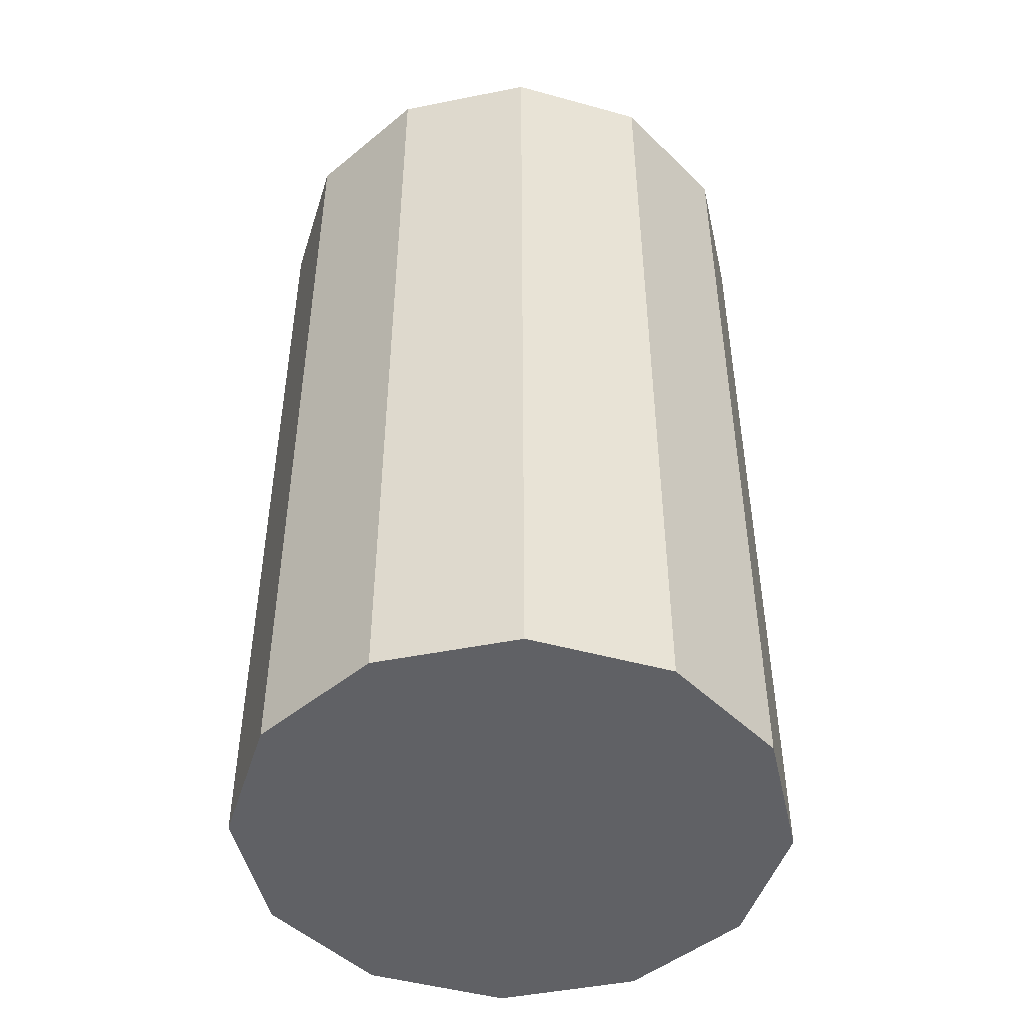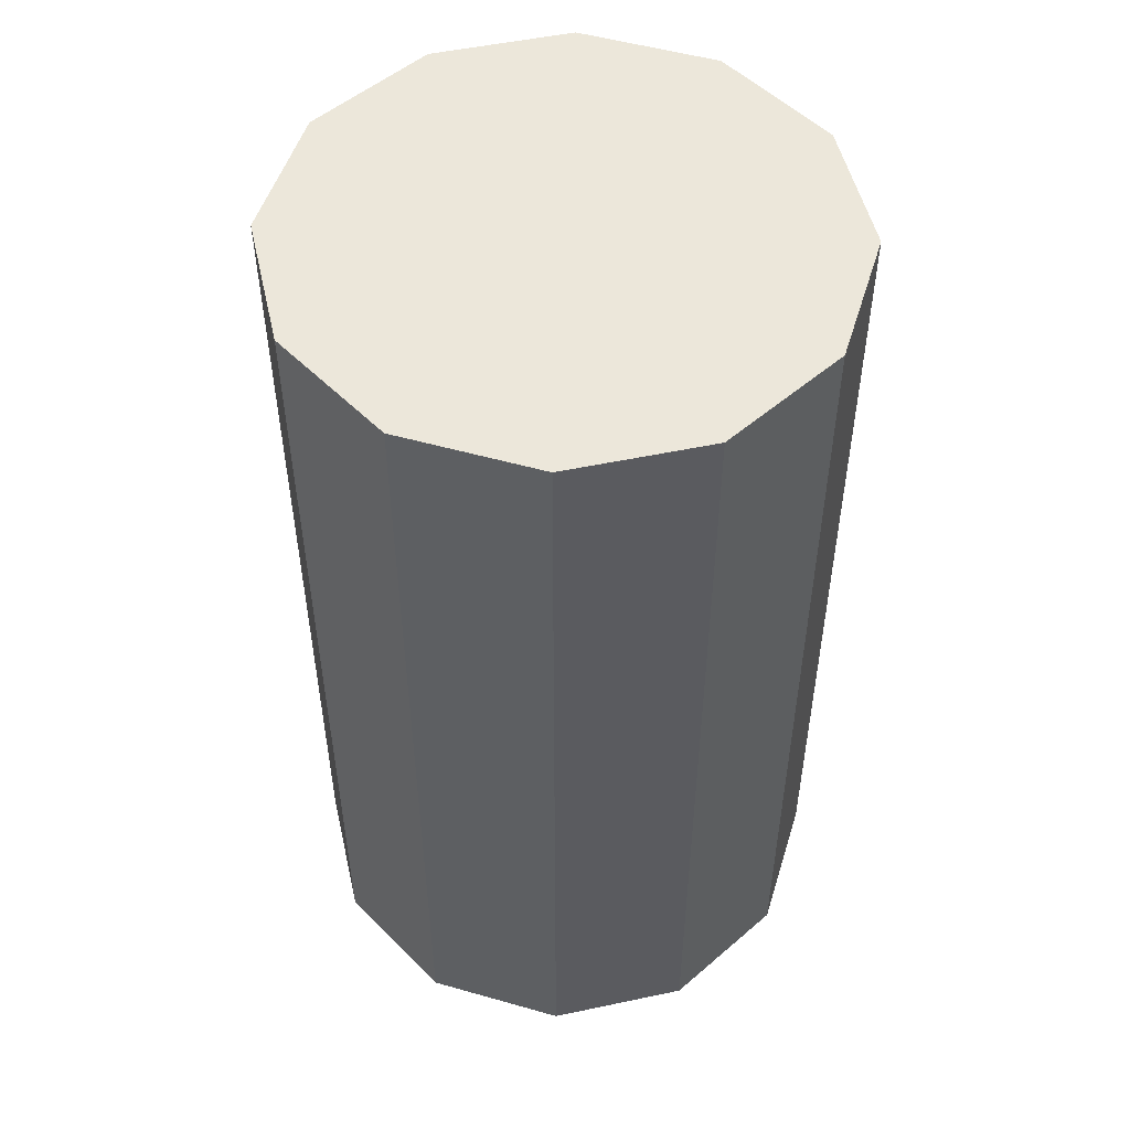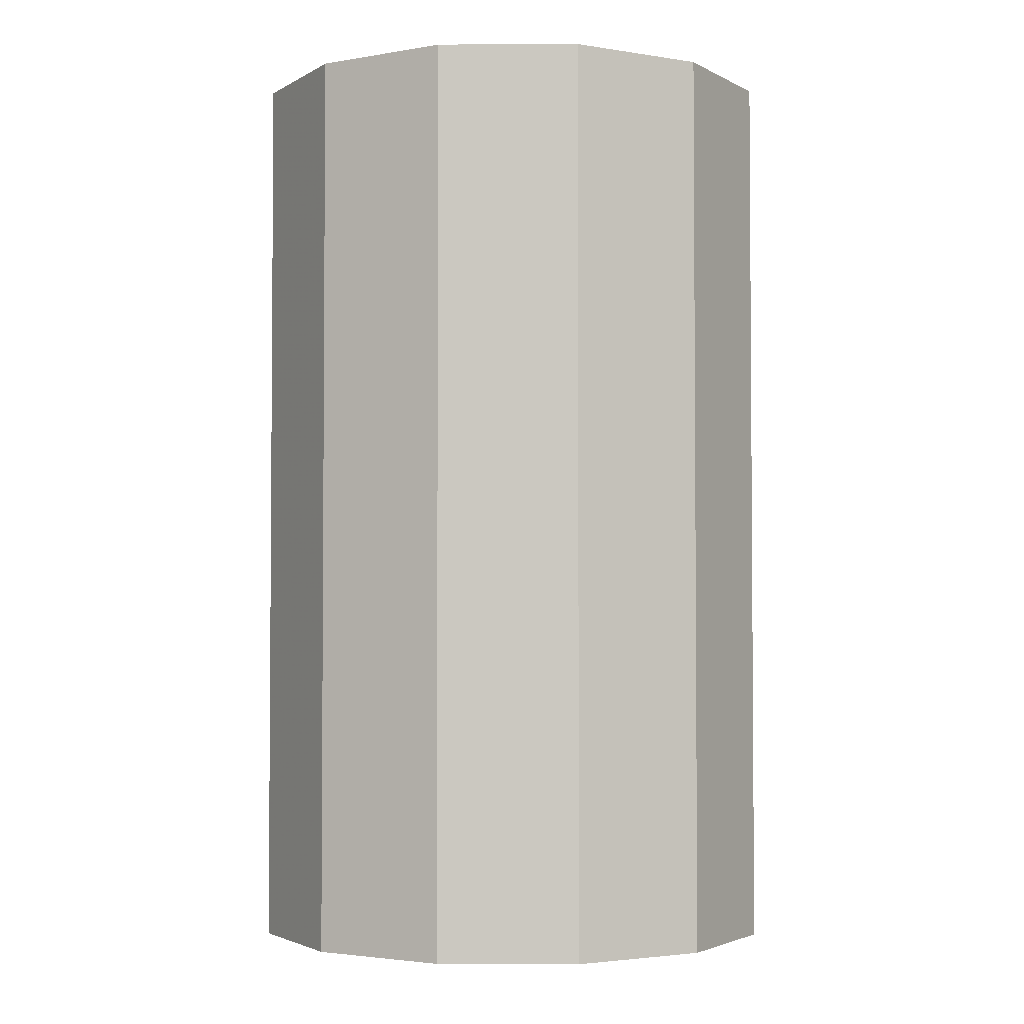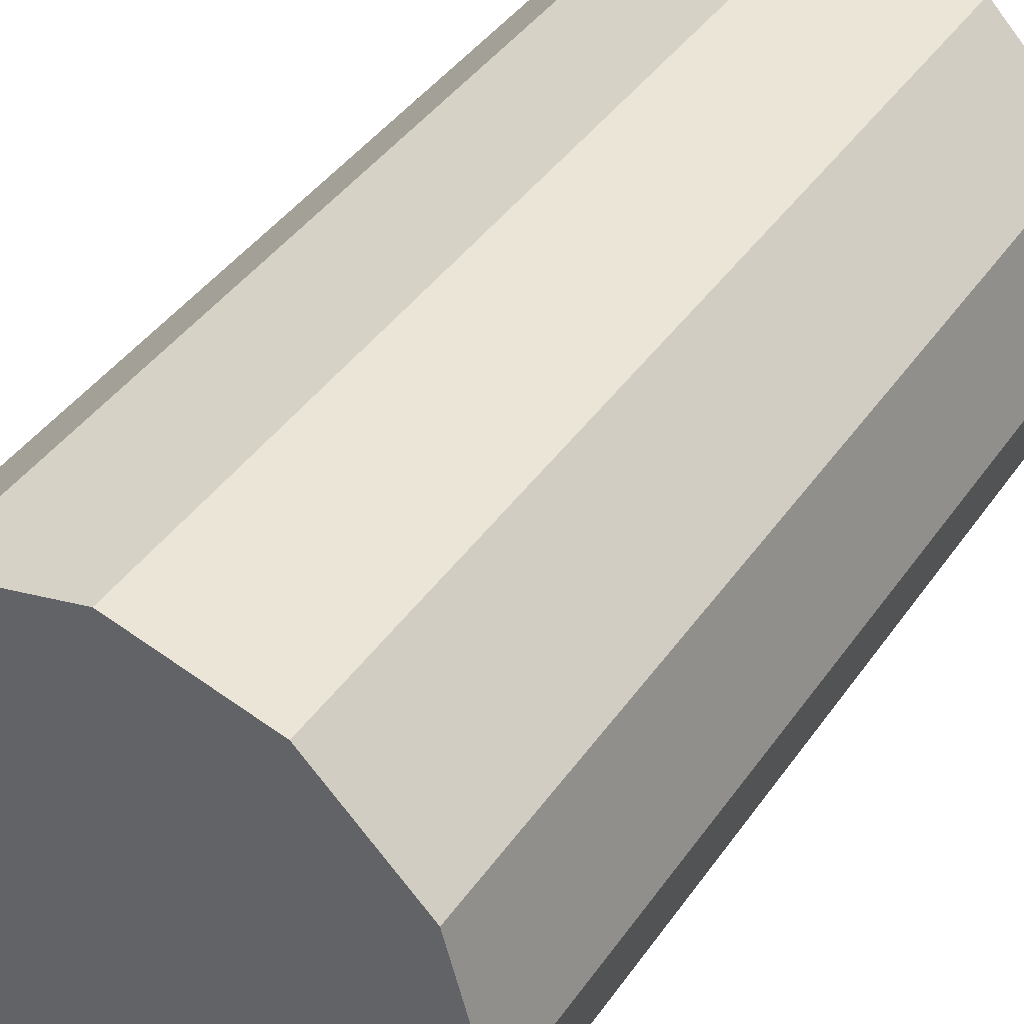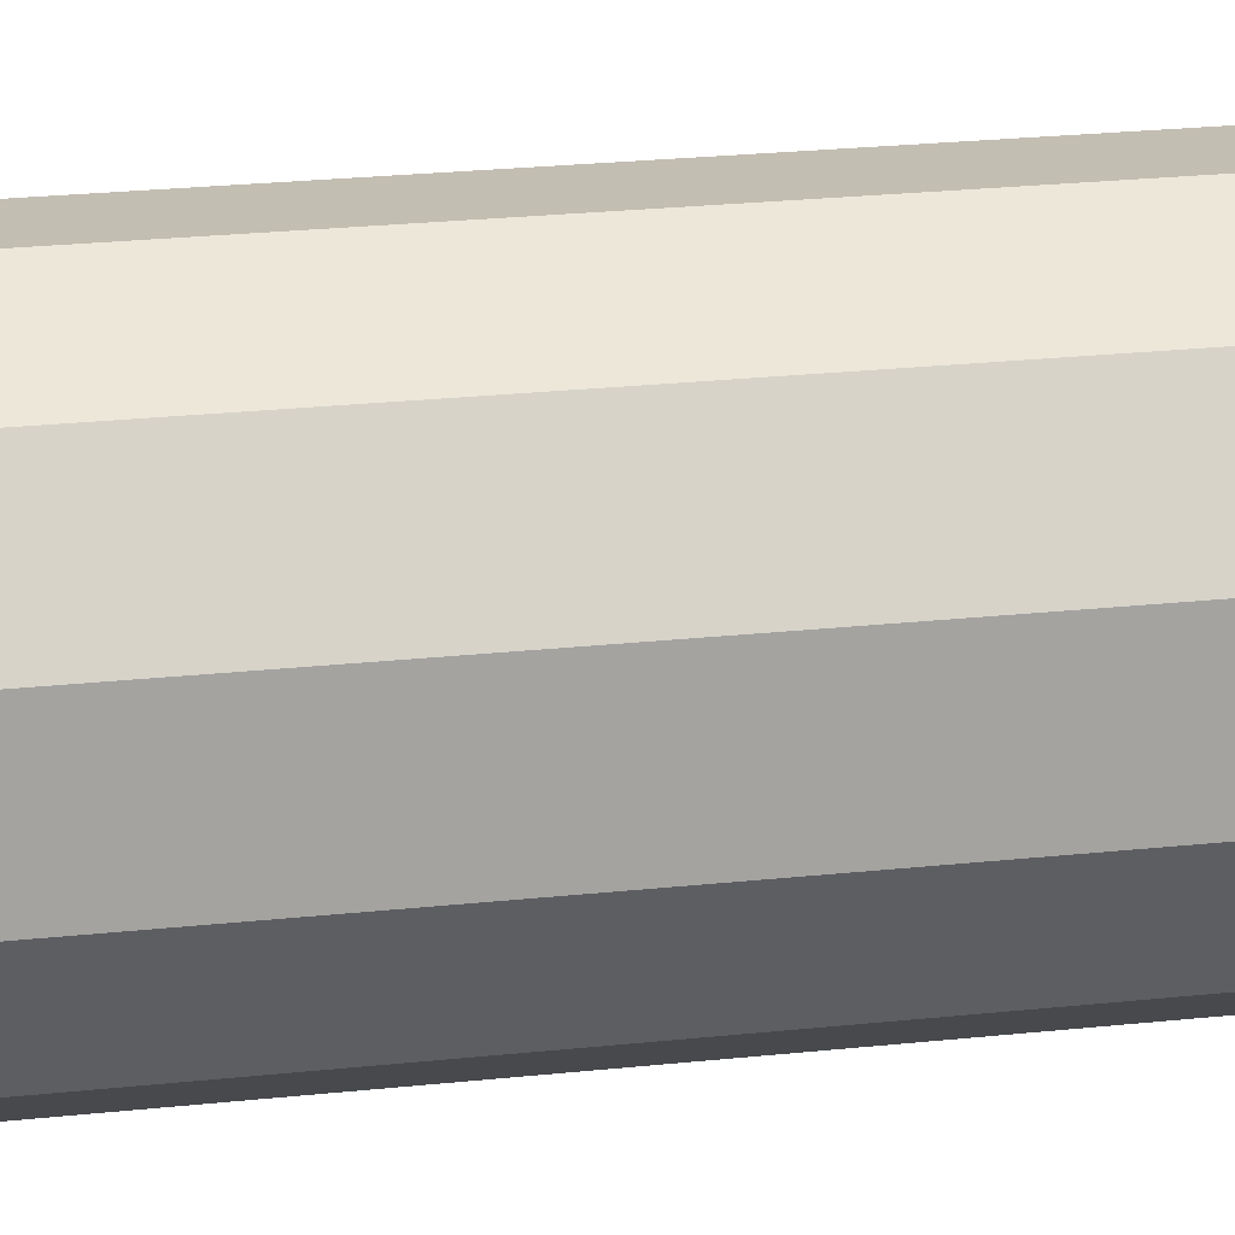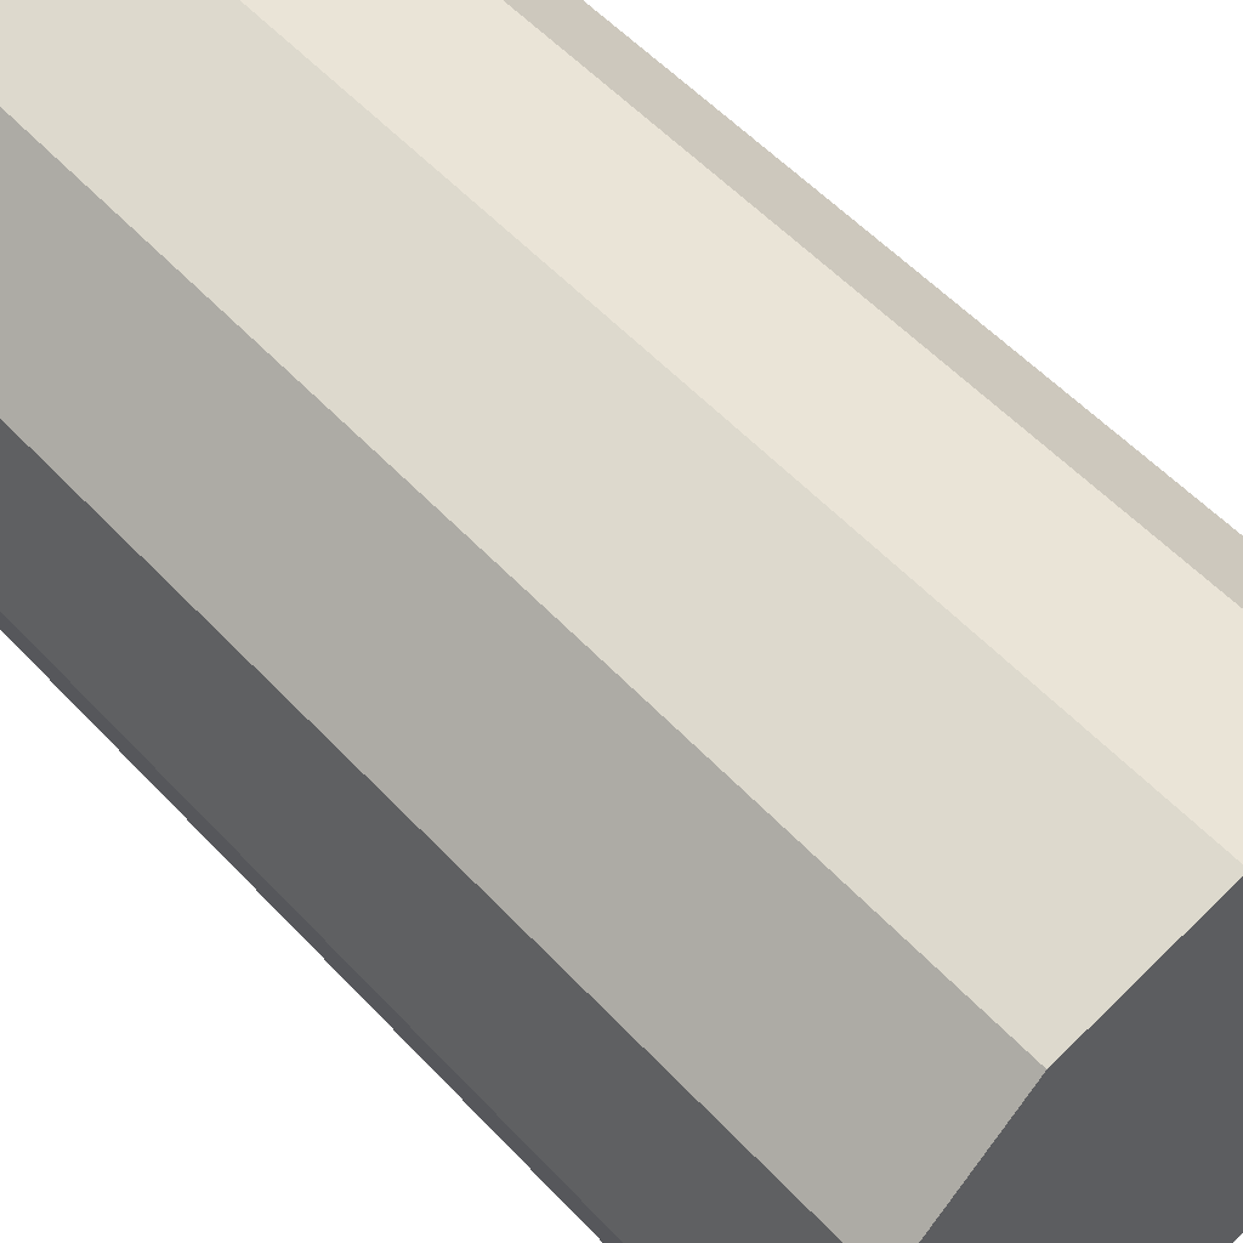
<metadata>
{"format":"obj","ext":"obj","renderer":"f3d","projection":"perspective","resolution":1024,"background":"white","views":[{"elev":-47.5,"azim":-62.3,"up":"+Y"},{"elev":51.6,"azim":-87.9,"up":"+Y"},{"elev":-2.8,"azim":-164.1,"up":"+Y"},{"elev":41.4,"azim":-148.3,"up":"+Z"},{"elev":32.7,"azim":-97.7,"up":"+Z"},{"elev":54.5,"azim":138.2,"up":"+Z"}]}
</metadata>
<code>
v 13 -22 0
v 11.26 -22 6.5
v 11.26 -22 -6.5
v 13 22 0
v 11.26 22 -6.5
v 11.26 22 6.5
v 11.26 -22 6.5
v 6.5 -22 11.26
v 11.26 -22 -6.5
v 11.26 22 6.5
v 11.26 22 -6.5
v 6.5 22 11.26
v 11.26 -22 -6.5
v 6.5 -22 11.26
v 6.5 -22 -11.26
v 11.26 22 -6.5
v 6.5 22 -11.26
v 6.5 22 11.26
v 6.5 -22 11.26
v 0 -22 13
v 6.5 -22 -11.26
v 6.5 22 11.26
v 6.5 22 -11.26
v 0 22 13
v 6.5 -22 -11.26
v 0 -22 13
v 0 -22 -13
v 6.5 22 -11.26
v 0 22 -13
v 0 22 13
v 0 -22 13
v -6.5 -22 11.26
v 0 -22 -13
v 0 22 13
v 0 22 -13
v -6.5 22 11.26
v 0 -22 -13
v -6.5 -22 11.26
v -6.5 -22 -11.26
v 0 22 -13
v -6.5 22 -11.26
v -6.5 22 11.26
v -6.5 -22 11.26
v -11.26 -22 6.5
v -6.5 -22 -11.26
v -6.5 22 11.26
v -6.5 22 -11.26
v -11.26 22 6.5
v -6.5 -22 -11.26
v -11.26 -22 6.5
v -11.26 -22 -6.5
v -6.5 22 -11.26
v -11.26 22 -6.5
v -11.26 22 6.5
v -11.26 -22 6.5
v -13 -22 0
v -11.26 -22 -6.5
v -11.26 22 6.5
v -11.26 22 -6.5
v -13 22 0
v 13 -22 0
v 13 22 0
v 11.26 -22 6.5
v 13 22 0
v 11.26 22 6.5
v 11.26 -22 6.5
v 11.26 -22 6.5
v 11.26 22 6.5
v 6.5 22 11.26
v 11.26 -22 6.5
v 6.5 22 11.26
v 6.5 -22 11.26
v 6.5 -22 11.26
v 6.5 22 11.26
v 0 -22 13
v 6.5 22 11.26
v 0 22 13
v 0 -22 13
v 0 -22 13
v 0 22 13
v -6.5 22 11.26
v 0 -22 13
v -6.5 22 11.26
v -6.5 -22 11.26
v -6.5 -22 11.26
v -6.5 22 11.26
v -11.26 -22 6.5
v -6.5 22 11.26
v -11.26 22 6.5
v -11.26 -22 6.5
v -11.26 -22 6.5
v -11.26 22 6.5
v -13 22 0
v -11.26 -22 6.5
v -13 22 0
v -13 -22 0
v -13 -22 0
v -13 22 0
v -11.26 -22 -6.5
v -13 22 0
v -11.26 22 -6.5
v -11.26 -22 -6.5
v -11.26 -22 -6.5
v -11.26 22 -6.5
v -6.5 22 -11.26
v -11.26 -22 -6.5
v -6.5 22 -11.26
v -6.5 -22 -11.26
v -6.5 -22 -11.26
v -6.5 22 -11.26
v 0 -22 -13
v -6.5 22 -11.26
v 0 22 -13
v 0 -22 -13
v 0 -22 -13
v 0 22 -13
v 6.5 22 -11.26
v 0 -22 -13
v 6.5 22 -11.26
v 6.5 -22 -11.26
v 6.5 -22 -11.26
v 6.5 22 -11.26
v 11.26 -22 -6.5
v 6.5 22 -11.26
v 11.26 22 -6.5
v 11.26 -22 -6.5
v 11.26 -22 -6.5
v 11.26 22 -6.5
v 13 22 0
v 11.26 -22 -6.5
v 13 22 0
v 13 -22 0
g barrel
f 1 2 3
f 4 5 6
f 7 8 9
f 10 11 12
f 13 14 15
f 16 17 18
f 19 20 21
f 22 23 24
f 25 26 27
f 28 29 30
f 31 32 33
f 34 35 36
f 37 38 39
f 40 41 42
f 43 44 45
f 46 47 48
f 49 50 51
f 52 53 54
f 55 56 57
f 58 59 60
f 61 62 63
f 64 65 66
f 67 68 69
f 70 71 72
f 73 74 75
f 76 77 78
f 79 80 81
f 82 83 84
f 85 86 87
f 88 89 90
f 91 92 93
f 94 95 96
f 97 98 99
f 100 101 102
f 103 104 105
f 106 107 108
f 109 110 111
f 112 113 114
f 115 116 117
f 118 119 120
f 121 122 123
f 124 125 126
f 127 128 129
f 130 131 132

</code>
